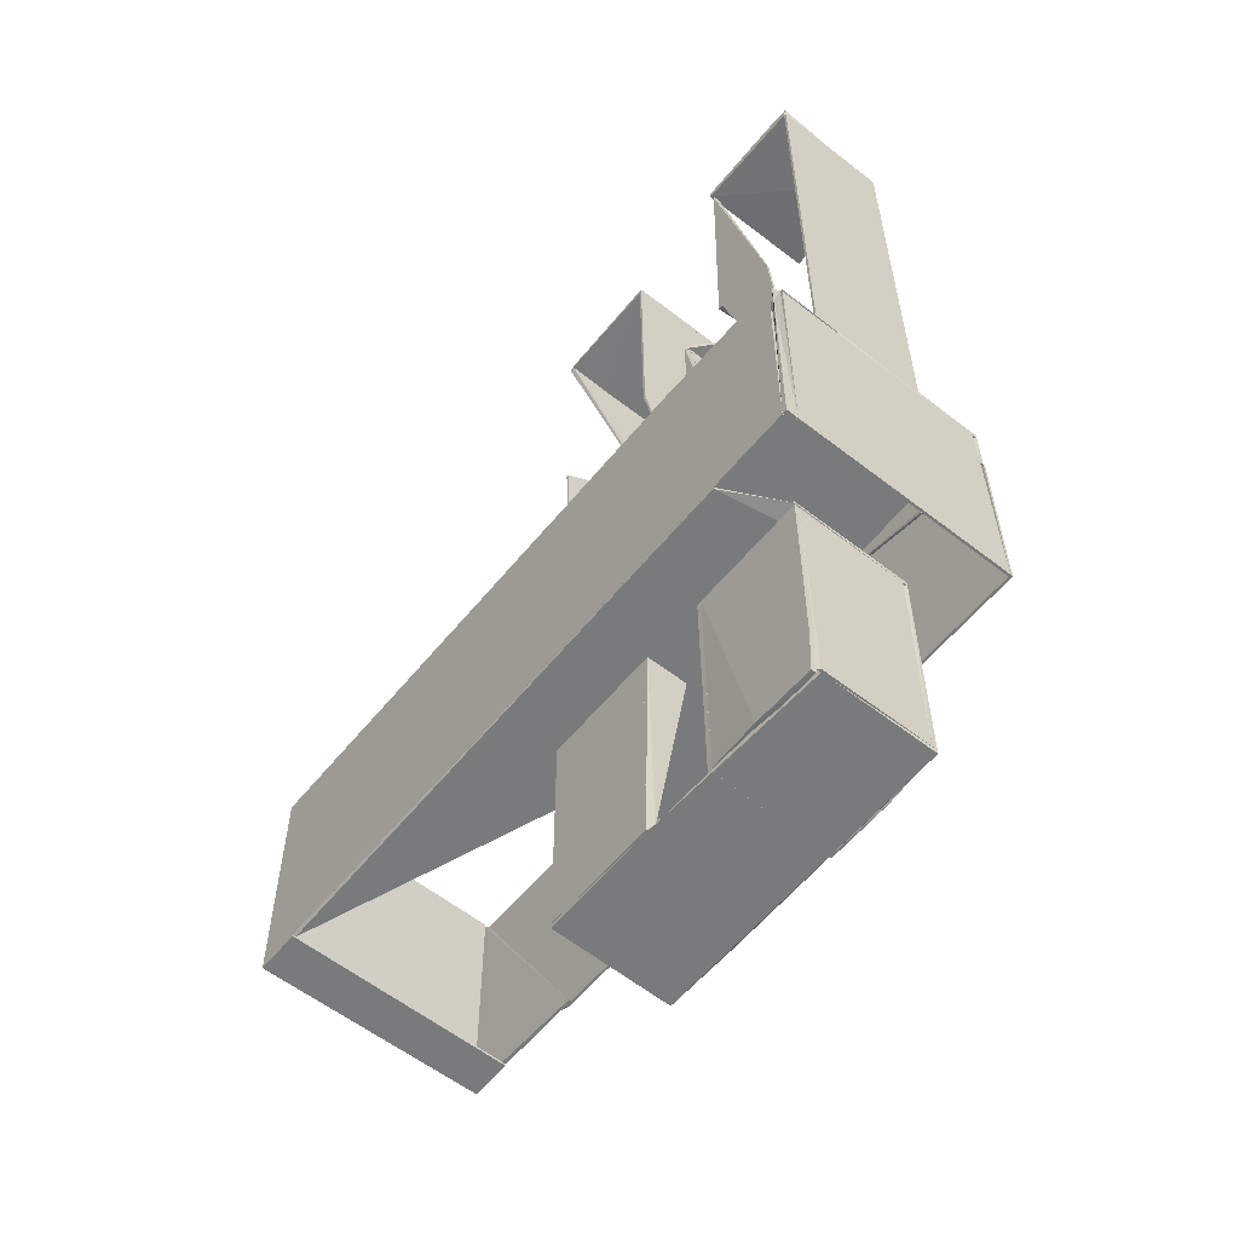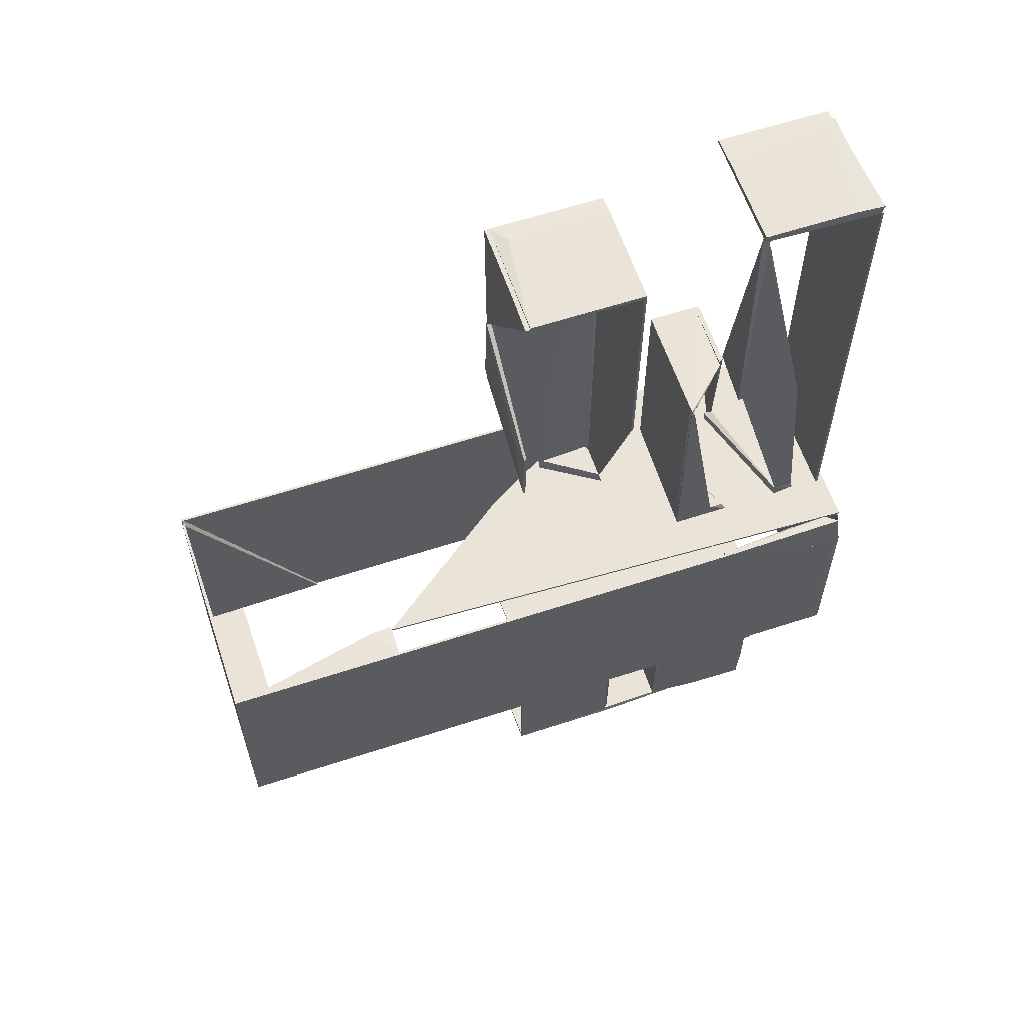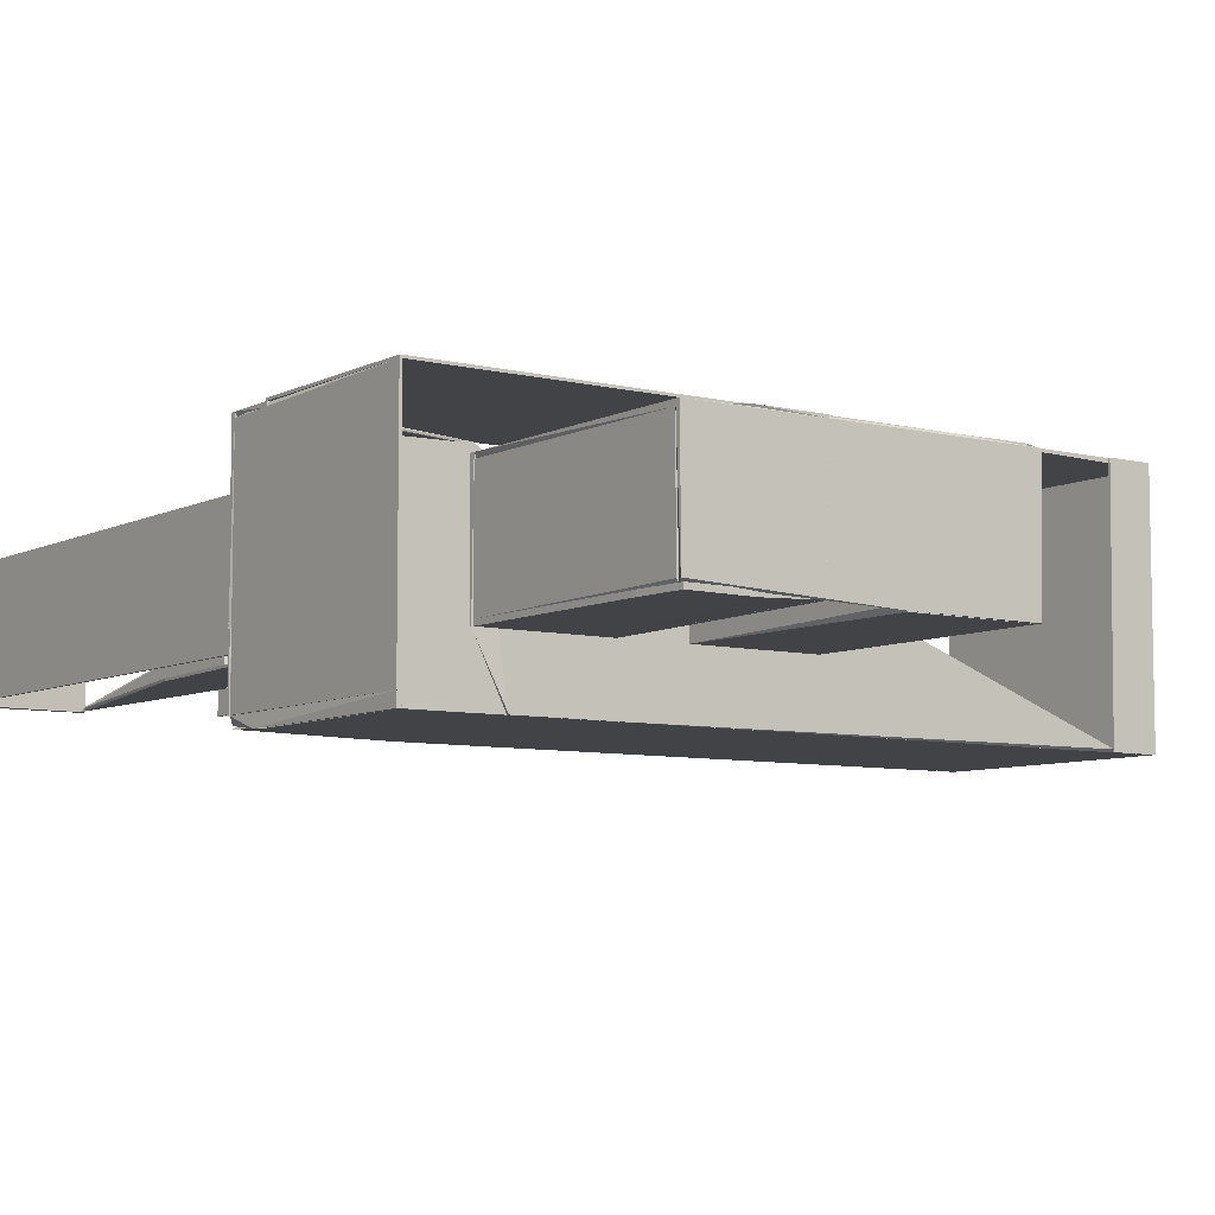
<metadata>
{"format":"obj","ext":"obj","renderer":"f3d","projection":"perspective","resolution":1024,"background":"white","views":[{"elev":-58.0,"azim":-128.8,"up":"+Y"},{"elev":60.8,"azim":161.5,"up":"+Y"},{"elev":-7.2,"azim":-35.4,"up":"+Z"}]}
</metadata>
<code>
o convex_0
v -0.01249 -0.02657 0.007813
v -0.02775 -0.05583 0.006879
v -0.02744 -0.05583 0.006879
v -0.02059 -0.05645 0.007813
v -0.02775 -0.02658 0.007502
v -0.01249 -0.05645 0.007502
v -0.02744 -0.02658 0.006879
v -0.01249 -0.02657 0.007502
v -0.02775 -0.05583 0.007502
v -0.02152 -0.02657 0.007813
v -0.01249 -0.05645 0.007813
f 4 6 11
f 2 3 6
f 4 2 6
f 3 2 7
f 2 5 7
f 6 3 7
f 6 7 8
f 1 6 8
f 2 4 9
f 5 2 9
f 5 9 10
f 4 1 10
f 7 5 10
f 8 7 10
f 1 8 10
f 9 4 10
f 1 4 11
f 6 1 11
o convex_1
v 0.001825 -0.05614 0.007813
v -0.004402 -0.05645 -0.007752
v -0.02775 -0.05645 -0.006815
v -0.02744 -0.05583 -0.007129
v 0.01085 -0.05583 -0.007752
v -0.02775 -0.05583 0.007501
v -0.02775 -0.05645 0.007501
v 0.01116 -0.05645 0.007501
v 0.01085 -0.05645 -0.007752
v 0.01116 -0.05614 0.007501
v -0.02028 -0.05583 0.007501
f 21 16 22
f 13 14 15
f 13 15 16
f 15 14 17
f 16 15 17
f 14 13 18
f 12 17 18
f 17 14 18
f 18 13 19
f 12 18 19
f 13 16 20
f 16 19 20
f 19 13 20
f 12 19 21
f 19 16 21
f 17 12 22
f 16 17 22
f 12 21 22
o convex_2
v -0.03429 0.003939 -0.007752
v -0.03397 0.06775 0.007502
v -0.03397 0.06775 -0.007752
v -0.03429 0.06775 0.007502
v -0.03397 0.003939 0.007502
v -0.03429 0.06775 -0.007752
v -0.03397 0.003939 -0.007752
v -0.03429 0.003939 0.007502
f 27 26 30
f 24 25 26
f 25 24 27
f 24 26 27
f 25 23 28
f 26 25 28
f 23 26 28
f 23 25 29
f 27 23 29
f 25 27 29
f 26 23 30
f 23 27 30
o convex_3
v -0.03055 0.06931 -0.007752
v -0.01903 0.069 0.007813
v -0.03335 0.069 0.007813
v -0.03397 0.06776 -0.007752
v -0.01903 0.06838 -0.007752
v -0.03397 0.06776 0.007501
v -0.01903 0.06931 -0.007752
v -0.03211 0.06931 0.005322
v -0.03429 0.069 -0.007752
v -0.01903 0.06869 0.007813
v -0.01903 0.06931 0.003454
f 37 38 41
f 34 31 35
f 34 35 36
f 35 31 37
f 32 35 37
f 33 32 38
f 37 31 38
f 31 34 39
f 36 33 39
f 34 36 39
f 38 31 39
f 33 38 39
f 32 33 40
f 35 32 40
f 36 35 40
f 33 36 40
f 32 37 41
f 38 32 41
o convex_4
v 0.01116 0.003939 0.003766
v -0.03522 0.003627 -0.01367
v -0.03522 0.003939 -0.01367
v -0.0237 0.003627 0.01497
v 0.0314 0.003627 -0.01117
v -0.0237 0.003939 0.01497
v 0.0314 0.003939 -0.01117
v -0.008444 0.003627 0.01497
v -0.03522 0.003939 -0.005574
v -0.008444 0.003939 0.01497
v -0.03522 0.003627 -0.005574
f 45 50 52
f 43 44 46
f 45 43 46
f 42 44 47
f 44 42 48
f 42 46 48
f 46 44 48
f 46 42 49
f 45 46 49
f 47 45 49
f 44 43 50
f 47 44 50
f 45 47 50
f 42 47 51
f 49 42 51
f 47 49 51
f 43 45 52
f 50 43 52
o convex_5
v -0.0044 0.06402 -0.007752
v 0.01023 0.06371 0.007813
v 0.01023 0.0634 0.007813
v -0.0044 0.06371 0.007813
v -0.0044 0.0634 -0.007752
v 0.01023 0.06402 -0.007752
v 0.008674 0.06402 0.005322
v 0.01023 0.0634 -0.001836
v -0.0044 0.0634 0.007813
v -0.0044 0.06402 0.005322
v 0.01023 0.06371 -0.007752
f 58 60 63
f 55 54 56
f 56 53 57
f 54 55 58
f 57 53 58
f 58 53 59
f 56 54 59
f 54 58 59
f 55 57 60
f 58 55 60
f 55 56 61
f 56 57 61
f 57 55 61
f 53 56 62
f 59 53 62
f 56 59 62
f 57 58 63
f 60 57 63
o convex_6
v 0.01054 0.0248 -0.00744
v 0.01085 0.0441 0.007813
v 0.01023 0.0441 0.007813
v 0.01023 0.03009 0.007501
v 0.01116 0.03352 0.007501
v 0.01085 0.03383 -0.007752
v 0.01116 0.03383 -0.004327
v 0.01085 0.0248 -0.00744
v 0.01054 0.03383 -0.007752
v 0.01085 0.03071 0.007501
f 71 68 73
f 65 66 67
f 66 65 69
f 65 68 70
f 69 65 70
f 69 70 71
f 67 64 71
f 64 69 71
f 70 68 71
f 67 66 72
f 64 67 72
f 69 64 72
f 66 69 72
f 65 67 73
f 68 65 73
f 67 71 73
o convex_7
v 0.01023 0.06371 -0.007752
v 0.01085 0.06371 0.007813
v 0.01085 0.06402 -0.00277
v 0.01085 0.0441 0.007501
v 0.01023 0.0441 0.007813
v 0.01023 0.06371 0.007813
v 0.01085 0.06371 -0.007752
f 77 74 80
f 76 75 77
f 74 77 78
f 77 75 78
f 78 75 79
f 76 74 79
f 75 76 79
f 74 78 79
f 74 76 80
f 76 77 80
o convex_8
v -0.0044 -0.05552 -0.007129
v -0.004089 -0.02658 -0.002461
v -0.0044 -0.02658 -0.002461
v -0.003778 -0.02658 -0.007752
v -0.0044 -0.02658 -0.007752
v -0.003778 -0.05583 -0.007752
f 85 84 86
f 81 82 83
f 83 82 84
f 81 83 85
f 83 84 85
f 82 81 86
f 84 82 86
f 81 85 86
o convex_9
v 0.01085 -0.02658 -0.007441
v -0.003776 -0.05583 -0.007752
v -0.003776 -0.05583 -0.007441
v -0.003776 -0.02658 -0.007752
v 0.01085 -0.05583 -0.007752
v 0.01085 -0.05583 -0.007441
v -0.003776 -0.02658 -0.007441
v 0.01085 -0.02658 -0.007752
f 91 90 94
f 88 89 90
f 89 88 91
f 88 90 91
f 87 89 92
f 91 87 92
f 89 91 92
f 89 87 93
f 90 89 93
f 87 90 93
f 90 87 94
f 87 91 94
o convex_10
v 0.04914 -0.02657 -0.01522
v 0.05506 -0.02626 0.01497
v 0.04946 -0.02626 0.01497
v 0.05506 -0.02657 0.01497
v 0.05506 -0.02626 -0.01522
v 0.05506 -0.02657 -0.01522
v 0.04914 -0.02626 -0.01522
v 0.04946 -0.02657 0.01497
f 95 98 102
f 96 97 98
f 97 96 99
f 96 98 99
f 98 95 100
f 95 99 100
f 99 98 100
f 95 97 101
f 99 95 101
f 97 99 101
f 97 95 102
f 98 97 102
o convex_11
v -0.03521 -0.02626 0.01497
v 0.05505 0.003939 0.01528
v 0.05505 -0.01847 0.01528
v 0.05505 0.003939 0.01497
v -0.03521 -0.002602 0.01528
v -0.009381 0.003939 0.01497
v 0.03824 -0.02626 0.01497
v -0.03521 -0.02626 0.01528
v -0.03521 -0.002602 0.01497
v 0.03824 -0.02626 0.01528
v -0.009381 0.003939 0.01528
v 0.05505 -0.01847 0.01497
f 109 106 114
f 104 105 106
f 105 104 107
f 104 106 108
f 106 103 108
f 103 106 109
f 107 103 110
f 105 107 110
f 103 109 110
f 103 107 111
f 107 108 111
f 108 103 111
f 109 105 112
f 105 110 112
f 110 109 112
f 107 104 113
f 104 108 113
f 108 107 113
f 106 105 114
f 105 109 114
o convex_12
v -0.03024 0.004561 -0.007752
v -0.02246 0.005184 0.007502
v -0.02246 0.003939 0.007502
v -0.02744 0.005495 -0.007752
v -0.02744 0.003939 -0.007752
v -0.02339 0.005495 0.007502
v -0.03024 0.003939 -0.00744
v -0.02993 0.005495 -0.00744
f 115 121 122
f 116 117 118
f 115 118 119
f 118 117 119
f 117 116 120
f 116 118 120
f 115 119 121
f 119 117 121
f 117 120 121
f 121 120 122
f 118 115 122
f 120 118 122
o convex_13
v -0.03522 -0.002911 -0.01367
v -0.03491 -0.002911 0.01497
v -0.03491 0.003313 0.01435
v -0.03491 -0.02626 -0.01367
v -0.03522 -0.02626 0.01497
v -0.03522 0.003313 0.01435
v -0.03491 0.003313 -0.01366
v -0.03491 -0.02626 0.01497
v -0.03522 -0.02626 -0.01367
v -0.03522 0.003313 -0.01366
f 129 123 132
f 125 124 126
f 127 124 128
f 124 125 128
f 123 127 128
f 128 125 129
f 125 126 129
f 126 123 129
f 126 124 130
f 127 126 130
f 124 127 130
f 123 126 131
f 127 123 131
f 126 127 131
f 123 128 132
f 128 129 132
o convex_14
v -0.01997 0.06682 -0.007441
v -0.02993 0.005495 -0.007752
v -0.02993 0.005495 -0.007441
v -0.01965 0.03352 -0.007752
v -0.01965 0.03352 -0.007441
v -0.01965 0.06682 -0.007752
v -0.02775 0.03134 -0.007752
v -0.02744 0.005495 -0.007752
v -0.02775 0.03134 -0.007441
f 139 135 141
f 133 135 137
f 136 134 138
f 133 137 138
f 137 136 138
f 134 135 139
f 138 134 139
f 133 138 139
f 135 134 140
f 134 136 140
f 136 137 140
f 137 135 140
f 135 133 141
f 133 139 141
o convex_15
v -0.0044 0.03352 -0.007439
v -0.004089 0.0634 0.006878
v -0.004089 0.0634 -0.007751
v -0.004089 0.005501 0.006878
v -0.0044 0.0634 0.006878
v -0.0044 0.005501 0.006878
v -0.0044 0.0634 -0.007751
v -0.004089 0.03352 -0.007439
v -0.004089 0.005501 0.002519
v -0.0044 0.005501 0.002519
f 142 150 151
f 144 143 145
f 143 144 146
f 145 143 146
f 146 142 147
f 145 146 147
f 144 142 148
f 142 146 148
f 146 144 148
f 142 144 149
f 144 145 149
f 149 145 150
f 145 147 150
f 142 149 150
f 150 147 151
f 147 142 151
o convex_16
v -0.01312 -0.02658 -0.007441
v -0.02775 -0.05054 -0.007752
v -0.02744 -0.05645 -0.007752
v -0.02775 -0.05054 -0.00713
v -0.01312 -0.05583 -0.00713
v -0.02775 -0.02657 -0.00713
v -0.01312 -0.02658 -0.007752
v -0.02775 -0.02657 -0.007752
v -0.01966 -0.05614 -0.007752
v -0.01312 -0.03342 -0.00713
v -0.01312 -0.05583 -0.007441
v -0.02744 -0.05645 -0.00713
f 160 156 163
f 153 154 155
f 153 155 157
f 155 156 157
f 154 153 158
f 152 156 158
f 157 152 158
f 157 158 159
f 153 157 159
f 158 153 159
f 154 158 160
f 156 152 161
f 152 157 161
f 157 156 161
f 158 156 162
f 156 160 162
f 160 158 162
f 155 154 163
f 156 155 163
f 154 160 163
o convex_17
v -0.01312 -0.05645 -0.00744
v -0.01249 -0.02657 0.007502
v -0.01249 -0.02657 -0.007752
v -0.01249 -0.05645 0.007502
v -0.01312 -0.02657 -0.007752
v -0.01312 -0.05614 0.007502
v -0.01249 -0.05645 -0.00744
v -0.01281 -0.02657 0.007502
f 168 169 171
f 166 165 167
f 166 164 168
f 165 166 168
f 167 165 169
f 164 167 169
f 168 164 169
f 164 166 170
f 166 167 170
f 167 164 170
f 165 168 171
f 169 165 171
o convex_18
v -0.02152 -0.02626 0.007811
v -0.01187 -0.02657 -0.01522
v -0.02401 -0.02657 -0.01522
v -0.01249 -0.02657 0.007811
v 0.04914 -0.02626 -0.01522
v -0.02401 -0.02626 -0.01522
v 0.04914 -0.02657 -0.01491
v -0.02775 -0.02657 0.007497
v -0.01249 -0.02626 0.007811
v -0.02775 -0.02626 -0.007747
v -0.02775 -0.02626 0.007497
f 172 181 182
f 174 173 175
f 176 173 177
f 173 174 177
f 172 176 177
f 175 173 178
f 173 176 178
f 174 175 179
f 175 172 179
f 172 175 180
f 176 172 180
f 175 178 180
f 178 176 180
f 172 177 181
f 177 174 181
f 174 179 181
f 181 179 182
f 179 172 182
o convex_19
v 0.01116 -0.02595 0.007501
v -0.02774 -0.02626 -0.007752
v -0.02774 -0.02626 0.007501
v -0.02774 -0.02595 -0.007752
v 0.01085 -0.02626 -0.007752
v -0.02774 -0.02595 0.007501
v 0.01116 -0.02626 0.007501
v 0.01085 -0.02595 -0.007752
f 187 186 190
f 184 185 186
f 185 184 187
f 184 186 187
f 185 183 188
f 186 185 188
f 183 186 188
f 183 185 189
f 187 183 189
f 185 187 189
f 186 183 190
f 183 187 190
o convex_20
v -0.01997 0.003939 -0.007752
v -0.0125 0.005495 0.007813
v -0.01281 0.005495 0.007813
v -0.01747 0.005495 -0.007752
v -0.0125 0.003939 -0.007752
v -0.01281 0.003939 0.007813
v -0.0125 0.005495 -0.007752
v -0.01934 0.004872 -0.00744
f 194 191 198
f 193 192 194
f 191 194 195
f 195 192 196
f 193 191 196
f 192 193 196
f 191 195 196
f 194 192 197
f 195 194 197
f 192 195 197
f 191 193 198
f 193 194 198
o convex_21
v 0.003382 0.005495 0.007501
v -0.0044 0.003939 0.002209
v -0.0044 0.00425 0.002209
v -0.0044 0.003939 0.007812
v 0.003382 0.003939 0.007189
v -0.0044 0.005495 0.007812
v -0.004089 0.005495 0.002522
f 201 204 205
f 201 200 202
f 199 202 203
f 200 201 203
f 202 200 203
f 201 202 204
f 202 199 204
f 199 203 205
f 203 201 205
f 204 199 205
o convex_22
v -0.02339 0.005495 0.007189
v -0.01872 0.03382 0.007813
v -0.01903 0.03382 0.007813
v -0.01872 0.03382 -0.001526
v -0.02277 0.005495 0.007501
v -0.01934 0.03382 -0.001214
v -0.02339 0.008609 0.007501
v -0.01934 0.03382 0.007501
f 212 208 213
f 208 207 209
f 206 209 210
f 207 208 210
f 209 207 210
f 208 209 211
f 209 206 211
f 206 210 212
f 210 208 212
f 211 206 212
f 211 212 213
f 208 211 213
o convex_23
v -0.01374 0.03351 -0.006818
v -0.01249 0.03382 0.007813
v -0.01872 0.03382 0.007813
v -0.01249 0.0332 0.007813
v -0.01249 0.03382 -0.007752
v -0.01872 0.03351 -0.001836
v -0.01249 0.0332 -0.007752
f 219 214 220
f 215 216 217
f 216 215 218
f 215 217 218
f 217 216 219
f 218 214 219
f 216 218 219
f 214 218 220
f 218 217 220
f 217 219 220
o convex_24
v -0.004089 0.005501 0.006879
v -0.003778 0.0634 0.007813
v -0.0044 0.0634 0.007813
v -0.003778 0.005501 0.007813
v -0.0044 0.0634 0.006879
v -0.0044 0.005501 0.007813
f 223 225 226
f 222 223 224
f 221 222 224
f 222 221 225
f 223 222 225
f 224 223 226
f 221 224 226
f 225 221 226
o convex_25
v 0.01023 0.04284 0.00719
v -0.003778 0.005501 0.007502
v 0.002138 0.005501 0.00719
v -0.003778 0.0634 0.007502
v 0.01023 0.04191 0.007813
v -0.003778 0.005501 0.007813
v 0.01023 0.0634 0.007813
v -0.003778 0.0634 0.007813
v 0.00245 0.005501 0.007813
v 0.01023 0.02978 0.00719
v 0.01023 0.0634 0.007502
v 0.002138 0.0248 0.00719
v 0.01023 0.02978 0.007502
v 0.003381 0.005501 0.00719
f 239 235 240
f 229 228 230
f 228 229 232
f 230 228 232
f 232 231 233
f 231 227 233
f 233 230 234
f 230 232 234
f 232 233 234
f 232 229 235
f 231 232 235
f 229 227 236
f 227 231 236
f 227 230 237
f 233 227 237
f 230 233 237
f 227 229 238
f 229 230 238
f 230 227 238
f 231 235 239
f 236 231 239
f 236 239 240
f 235 229 240
f 229 236 240
o convex_26
v -0.0346 -0.02626 -0.01522
v -0.03491 0.003939 -0.01367
v -0.0346 0.003939 -0.0146
v -0.03522 -0.001047 -0.01522
v -0.03522 -0.02626 -0.01367
v -0.03522 -0.02626 -0.01522
f 245 244 246
f 243 242 241
f 242 243 244
f 243 241 244
f 241 242 245
f 242 244 245
f 244 241 246
f 241 245 246
o convex_27
v -0.03428 -0.00291 0.01466
v -0.01032 0.003316 0.01497
v -0.01032 0.003005 0.01497
v -0.03522 0.003316 0.01497
v -0.0349 0.003316 0.01435
v -0.03522 -0.00291 0.01497
v -0.01032 0.003005 0.01466
v -0.03522 -0.00291 0.01435
f 253 247 254
f 249 248 250
f 250 248 251
f 247 249 252
f 249 250 252
f 249 247 253
f 248 249 253
f 251 248 253
f 251 253 254
f 250 251 254
f 247 252 254
f 252 250 254
o convex_28
v -0.03522 0.003938 -0.005571
v -0.00907 0.003627 0.01497
v -0.00907 0.003316 0.01497
v -0.03522 0.003627 0.01497
v -0.03491 0.003316 -0.01367
v -0.03522 0.003316 0.01497
v -0.0237 0.003938 0.01497
v -0.03522 0.003938 0.01497
v -0.03491 0.003627 -0.01367
f 256 259 263
f 257 256 258
f 256 257 259
f 259 257 260
f 257 258 260
f 258 255 260
f 255 259 260
f 256 255 261
f 258 256 261
f 258 261 262
f 255 258 262
f 261 255 262
f 255 256 263
f 259 255 263
o convex_29
v -0.03397 -0.001665 -0.0146
v -0.01716 0.003939 -0.0146
v -0.01716 0.003939 -0.01522
v -0.01716 -0.002599 -0.01522
v -0.02744 0.003627 -0.01367
v -0.0346 0.003939 -0.01491
v -0.0346 -0.002599 -0.01522
v -0.01716 -0.002287 -0.0146
v -0.03304 0.003939 -0.01367
f 269 264 272
f 266 265 267
f 265 266 269
f 264 269 270
f 266 267 270
f 269 266 270
f 270 267 271
f 267 265 271
f 268 264 271
f 265 268 271
f 264 270 271
f 264 268 272
f 268 265 272
f 265 269 272
o convex_30
v -0.01903 0.06838 -0.007129
v -0.01903 0.03508 -0.001526
v -0.01934 0.03508 -0.001526
v -0.01903 0.03352 -0.007752
v -0.01965 0.06838 -0.007752
v -0.01965 0.03352 -0.007752
f 277 276 278
f 275 274 273
f 274 275 276
f 273 274 276
f 273 276 277
f 275 273 277
f 275 277 278
f 276 275 278
o convex_31
v -0.01312 0.03227 -0.007441
v -0.01748 0.005495 -0.007752
v -0.01748 0.005495 -0.007441
v -0.01249 0.005495 -0.007752
v -0.01249 0.005495 -0.00713
v -0.01249 0.0332 -0.007752
v -0.01281 0.0332 -0.00713
f 284 279 285
f 279 280 281
f 281 280 282
f 281 282 283
f 280 279 284
f 282 280 284
f 283 282 284
f 283 284 285
f 279 281 285
f 281 283 285
o convex_32
v -0.01281 0.005495 -0.00713
v -0.01249 0.0332 0.007813
v -0.01281 0.0332 0.007813
v -0.01249 0.005495 0.007813
v -0.01249 0.0332 -0.00713
v -0.01281 0.0332 -0.00713
v -0.01281 0.005495 0.007813
v -0.01249 0.005495 -0.00713
f 290 289 293
f 287 288 289
f 288 287 290
f 287 289 290
f 286 288 291
f 290 286 291
f 288 290 291
f 288 286 292
f 289 288 292
f 286 289 292
f 289 286 293
f 286 290 293
o convex_33
v -0.02744 -0.05583 -0.00713
v -0.02744 -0.02658 0.006879
v -0.02775 -0.02658 0.006879
v -0.02744 -0.05583 0.006879
v -0.02713 -0.05022 -0.00713
v -0.02775 -0.02658 -0.00713
v -0.02775 -0.05583 0.006879
v -0.02775 -0.05583 -0.006817
v -0.02744 -0.02658 -0.00713
v -0.02713 -0.05583 -0.006506
f 298 295 303
f 295 296 297
f 296 295 299
f 298 294 299
f 296 299 300
f 297 296 300
f 294 297 300
f 294 300 301
f 299 294 301
f 300 299 301
f 295 298 302
f 299 295 302
f 298 299 302
f 295 297 303
f 297 294 303
f 294 298 303
o convex_34
v 0.0342 0.003939 -0.01087
v 0.0314 0.003316 -0.01522
v 0.0314 0.003316 -0.01491
v 0.05444 0.003316 -0.01522
v 0.0314 0.003939 -0.01522
v 0.05444 0.003939 -0.01522
v 0.0314 0.003627 -0.01055
f 308 306 310
f 306 305 307
f 305 306 308
f 307 305 308
f 304 307 309
f 308 304 309
f 307 308 309
f 306 307 310
f 307 304 310
f 304 308 310
o convex_35
v -0.0346 -0.02626 -0.01522
v 0.03139 0.003936 -0.01491
v 0.03139 0.003936 -0.01522
v 0.05444 -0.02626 -0.01491
v -0.0346 -0.0026 -0.01491
v 0.05444 -0.02626 -0.01522
v -0.0346 -0.02626 -0.01491
v -0.01716 0.003936 -0.01522
v 0.05444 0.003312 -0.01491
v 0.05444 0.003312 -0.01522
v -0.0346 -0.0026 -0.01522
v -0.01716 0.003936 -0.01491
f 318 315 322
f 314 312 315
f 311 313 316
f 314 311 316
f 311 314 317
f 315 311 317
f 314 315 317
f 313 311 318
f 312 313 318
f 313 312 319
f 312 314 319
f 314 316 319
f 319 316 320
f 316 313 320
f 313 319 320
f 311 315 321
f 318 311 321
f 315 318 321
f 315 312 322
f 312 318 322
o convex_36
v 0.05444 -0.02626 -0.01522
v 0.05506 0.003939 0.01435
v 0.05475 0.003939 0.01435
v 0.05506 -0.02626 0.01435
v 0.05506 0.003939 -0.01522
v 0.05444 0.003939 -0.01522
v 0.05506 -0.02626 -0.01522
v 0.05475 -0.02626 0.01435
f 323 326 330
f 324 325 326
f 325 324 327
f 324 326 327
f 323 325 328
f 327 323 328
f 325 327 328
f 326 323 329
f 323 327 329
f 327 326 329
f 325 323 330
f 326 325 330
o convex_37
v 0.05506 0.003939 0.01435
v 0.03732 -0.02626 0.01466
v 0.03732 -0.02626 0.01497
v 0.05506 -0.02626 0.01497
v 0.05475 0.003939 0.01497
v 0.05506 -0.02626 0.01435
f 331 334 336
f 333 332 334
f 334 331 335
f 331 332 335
f 332 333 335
f 333 334 335
f 332 331 336
f 334 332 336

</code>
